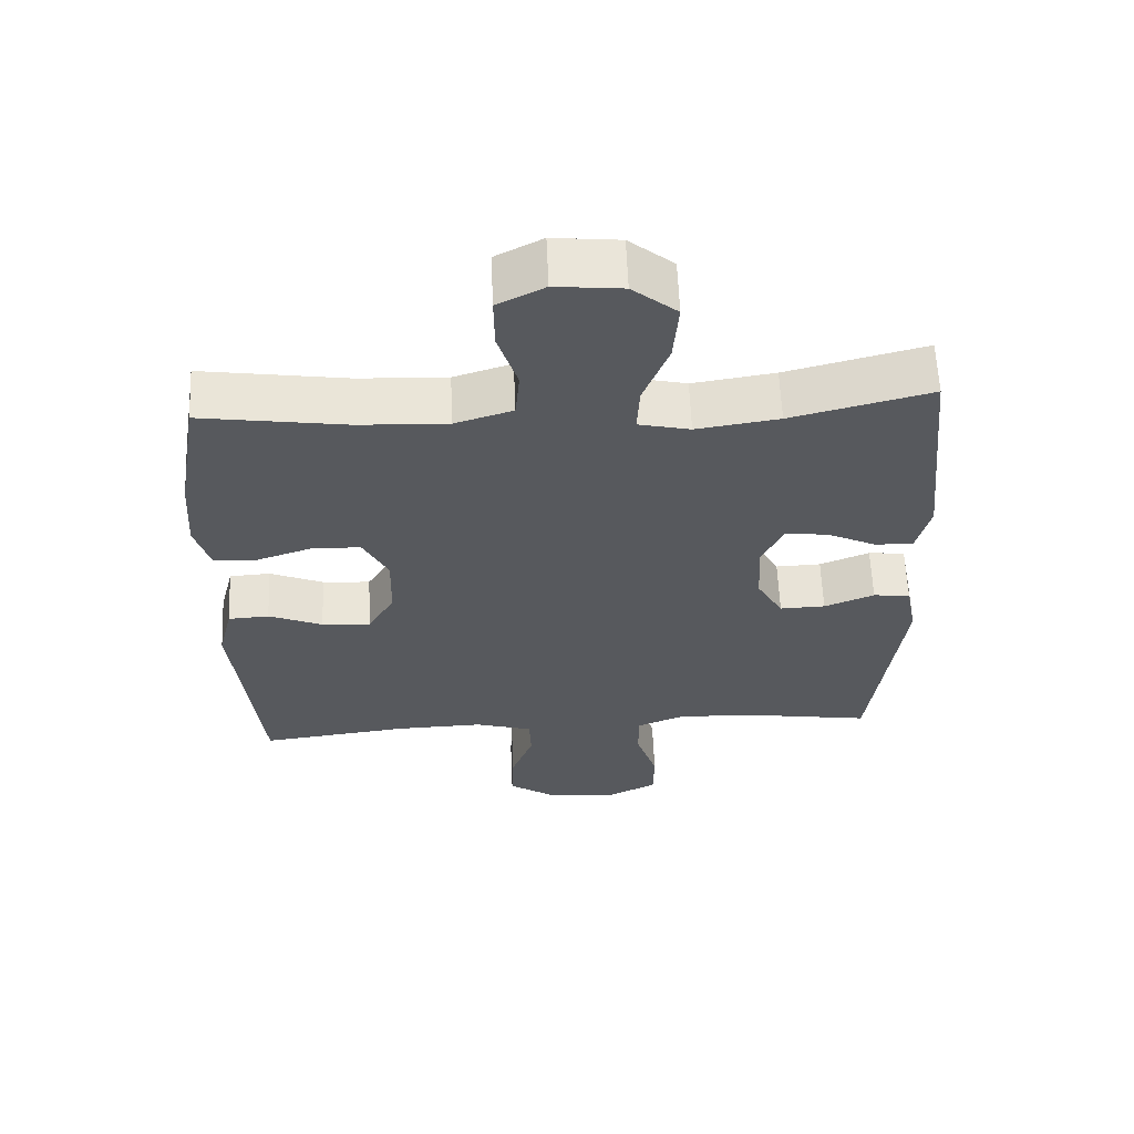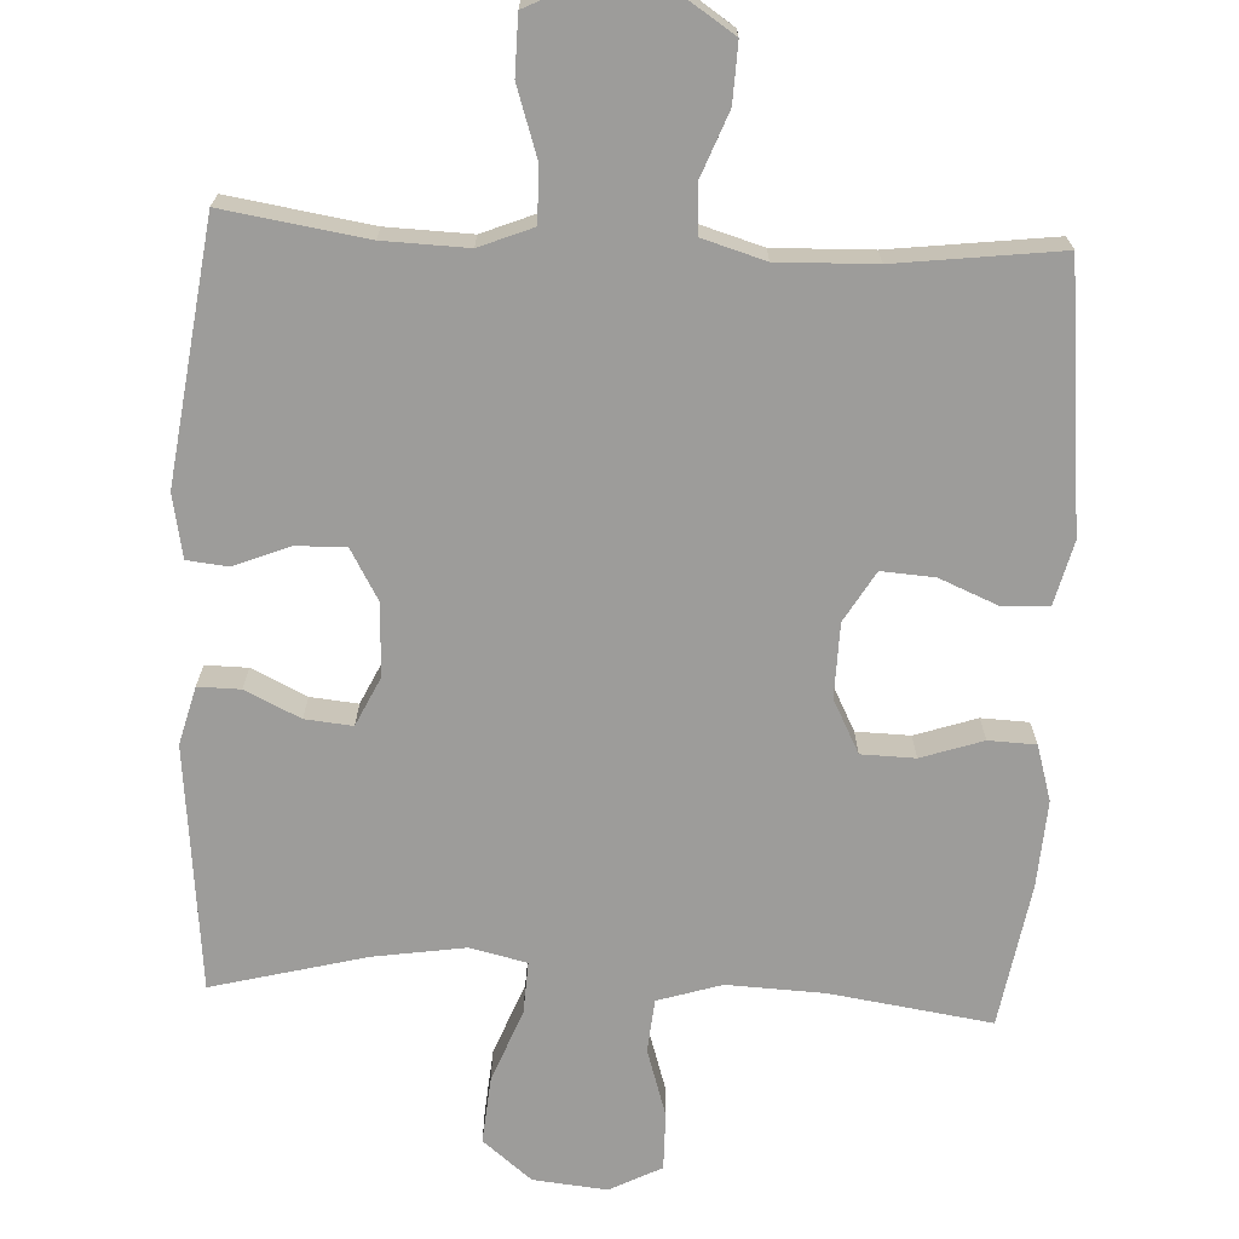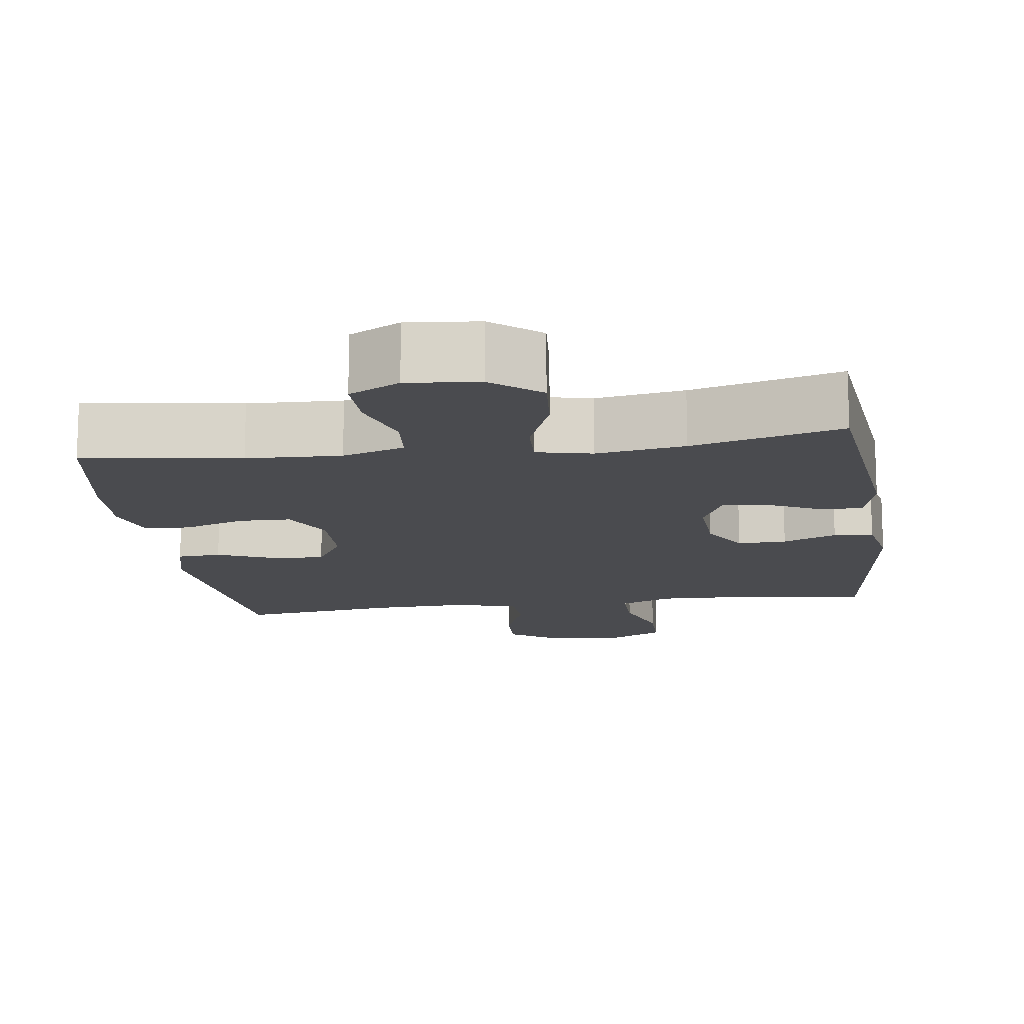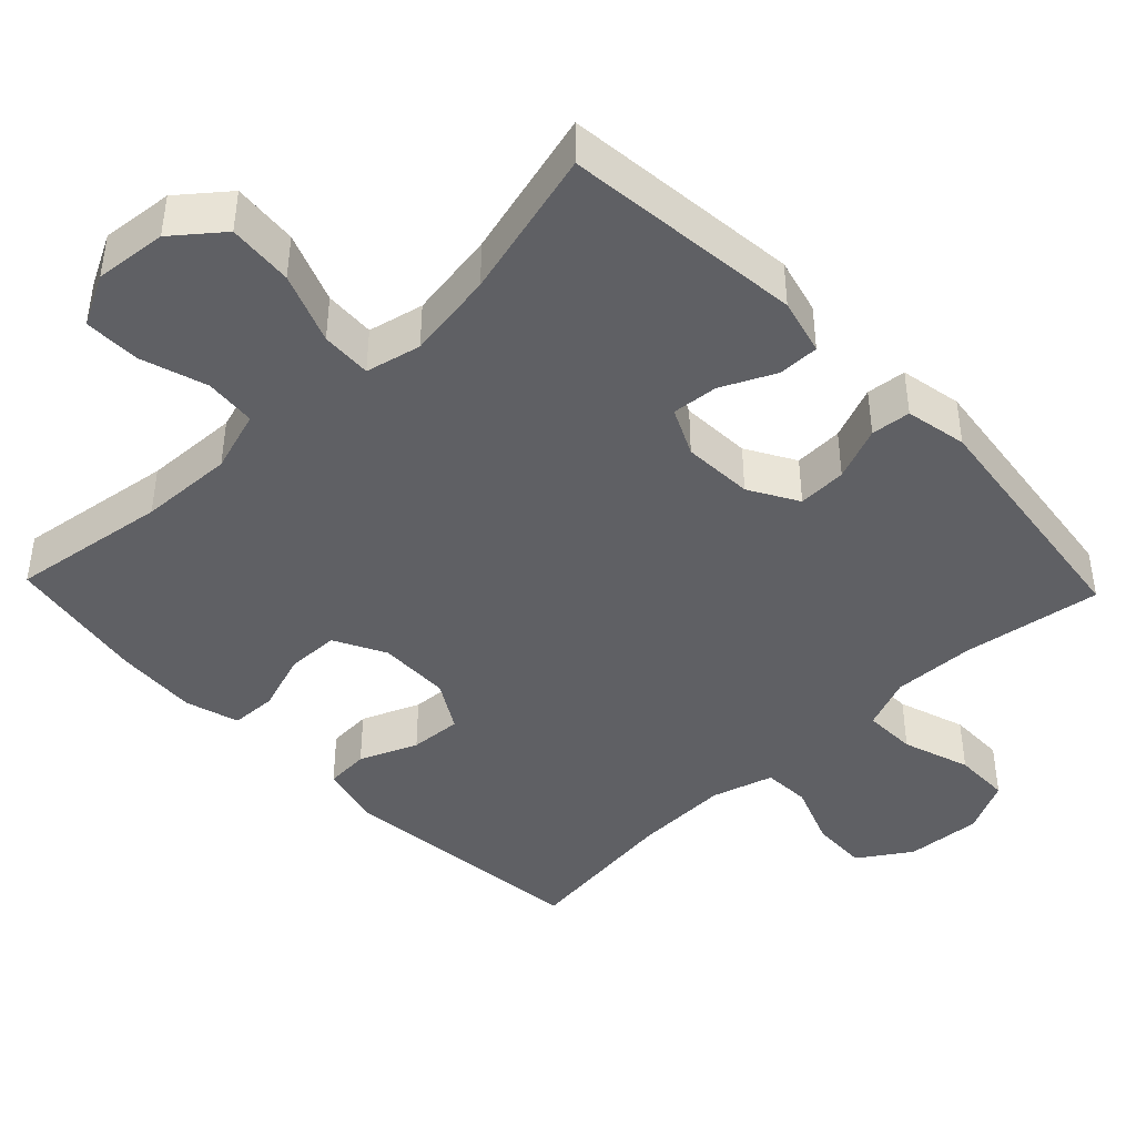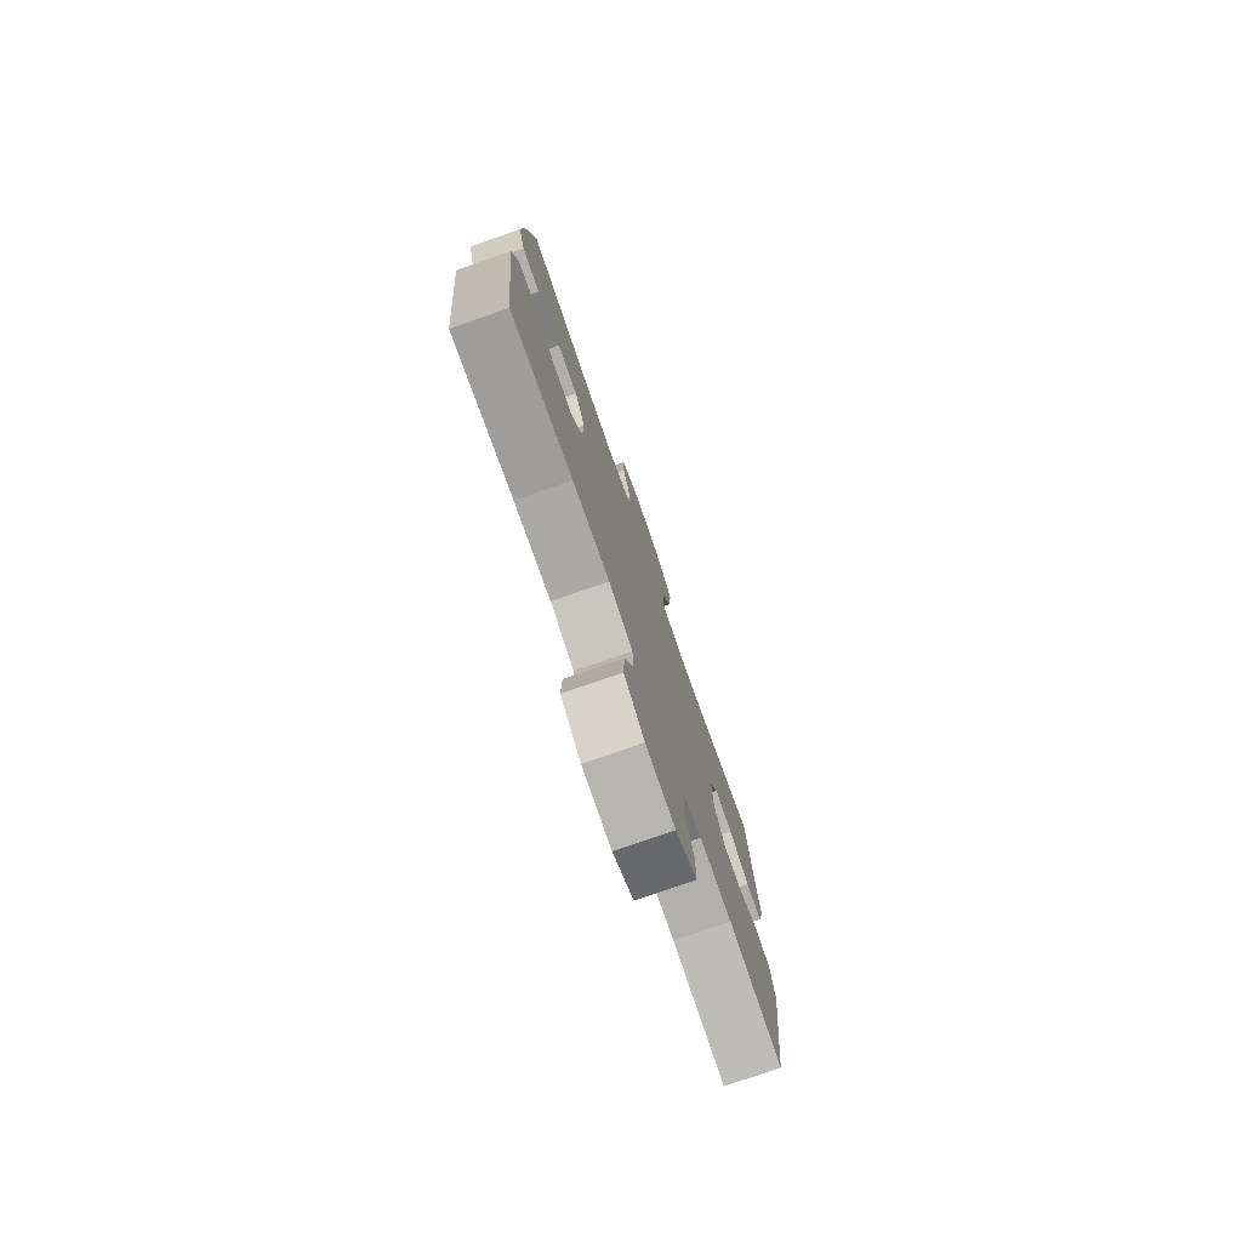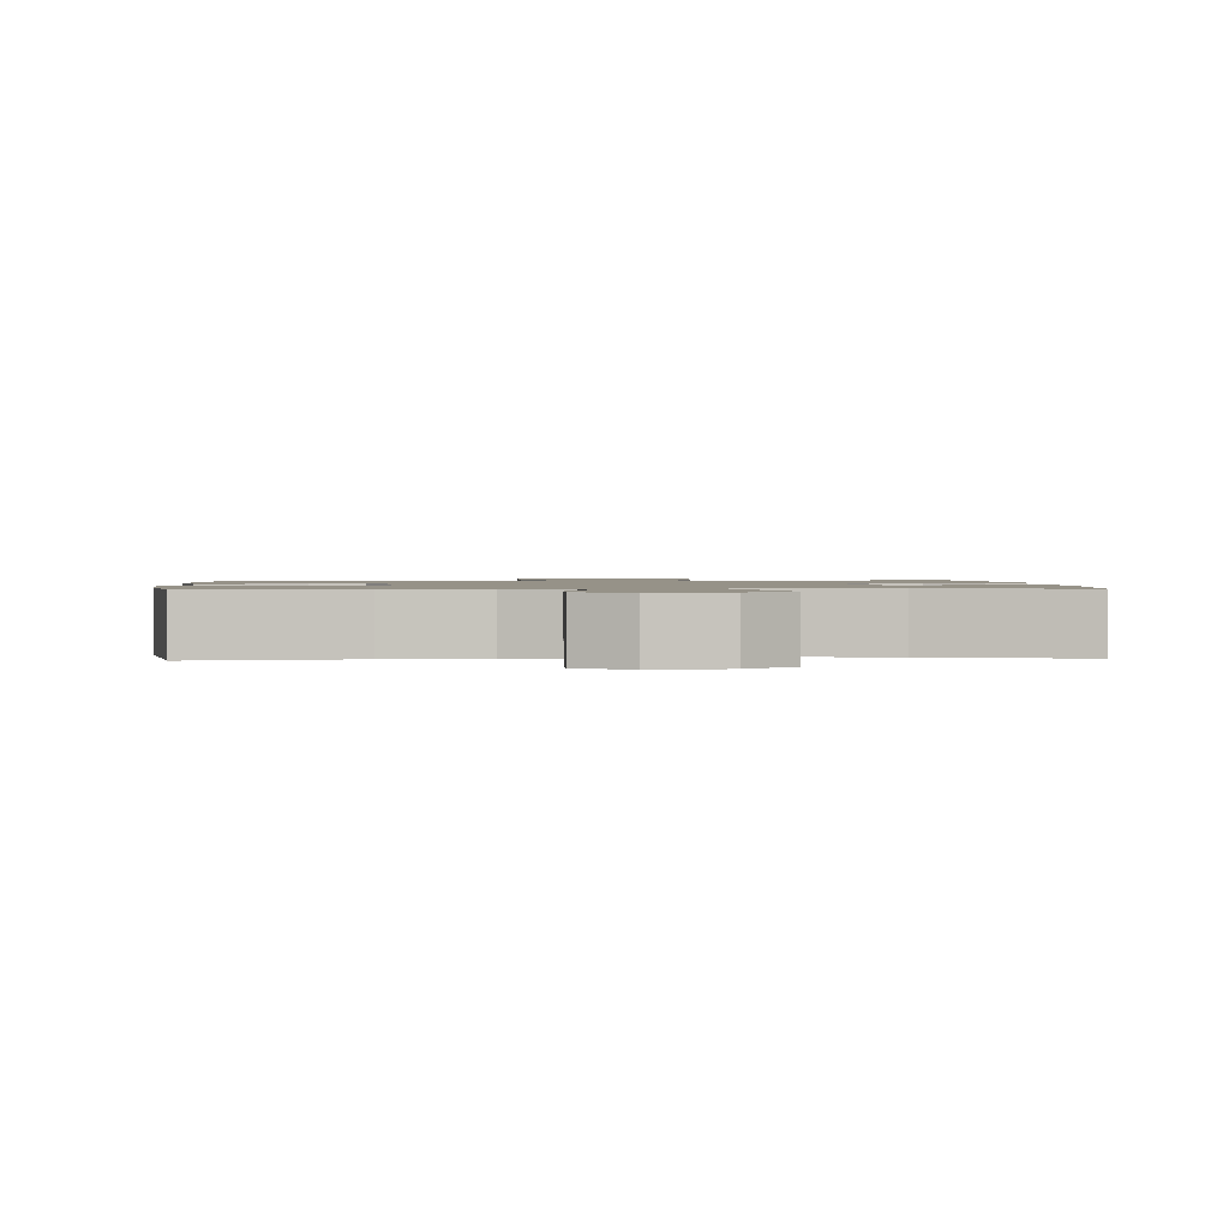
<metadata>
{"format":"obj","ext":"obj","renderer":"f3d","projection":"perspective","resolution":1024,"background":"white","views":[{"elev":60.6,"azim":-2.4,"up":"+Z"},{"elev":-70.3,"azim":177.1,"up":"+Y"},{"elev":-14.3,"azim":8.0,"up":"+Y"},{"elev":-43.3,"azim":43.8,"up":"+Y"},{"elev":-77.1,"azim":-70.8,"up":"+Z"},{"elev":1.2,"azim":-3.6,"up":"+Y"}]}
</metadata>
<code>
o path5624
v 0.2898 0.0375 0.4566
v 0.1674 0.0375 0.4378
v 0.09092 0.0375 0.4552
v 0.09425 0.0375 0.525
v 0.1322 0.0375 0.6226
v 0.1399 0.0375 0.7129
v 0.07353 0.0375 0.7666
v -0.02577 0.0375 0.7764
v -0.09563 0.0375 0.7405
v -0.09469 0.0375 0.663
v -0.0656 0.0375 0.5717
v -0.07197 0.0375 0.5003
v -0.1577 0.0375 0.4733
v -0.288 0.0375 0.4786
v -0.5052 0.0375 0.5101
v -0.5376 0.0375 0.3165
v -0.545 0.0375 0.2011
v -0.5227 0.0375 0.1266
v -0.4592 0.0375 0.1242
v -0.3763 0.0375 0.1521
v -0.3039 0.0375 0.1503
v -0.2669 0.0375 0.07904
v -0.2691 0.0375 -0.02084
v -0.309 0.0375 -0.08834
v -0.3808 0.0375 -0.08347
v -0.4609 0.0375 -0.05032
v -0.5217 0.0375 -0.05404
v -0.543 0.0375 -0.1396
v -0.5052 0.0375 -0.4916
v -0.2844 0.0375 -0.4639
v -0.1526 0.0375 -0.4597
v -0.06731 0.0375 -0.4849
v -0.06423 0.0375 -0.5506
v -0.09742 0.0375 -0.6368
v -0.1005 0.0375 -0.7157
v -0.02871 0.0375 -0.7632
v 0.07602 0.0375 -0.7709
v 0.1501 0.0375 -0.7343
v 0.1511 0.0375 -0.6553
v 0.1198 0.0375 -0.5617
v 0.1185 0.0375 -0.4878
v 0.1903 0.0375 -0.4586
v 0.3043 0.0375 -0.4621
v 0.4967 0.0375 -0.4916
v 0.5419 0.0375 -0.1452
v 0.5254 0.0375 -0.05998
v 0.4707 0.0375 -0.05424
v 0.3964 0.0375 -0.08426
v 0.3288 0.0375 -0.0867
v 0.2899 0.0375 -0.01898
v 0.2853 0.0375 0.07845
v 0.3165 0.0375 0.1444
v 0.3804 0.0375 0.1383
v 0.4544 0.0375 0.1031
v 0.5113 0.0375 0.1024
v 0.5315 0.0375 0.1804
v 0.4967 0.0375 0.5101
v 0.2898 -0.0375 0.4566
v 0.1674 -0.0375 0.4378
v 0.09092 -0.0375 0.4552
v 0.09425 -0.0375 0.525
v 0.1322 -0.0375 0.6226
v 0.1399 -0.0375 0.7129
v 0.07353 -0.0375 0.7666
v -0.02577 -0.0375 0.7764
v -0.09563 -0.0375 0.7405
v -0.09469 -0.0375 0.663
v -0.0656 -0.0375 0.5717
v -0.07197 -0.0375 0.5003
v -0.1577 -0.0375 0.4733
v -0.288 -0.0375 0.4786
v -0.5052 -0.0375 0.5101
v -0.5376 -0.0375 0.3165
v -0.545 -0.0375 0.2011
v -0.5227 -0.0375 0.1266
v -0.4592 -0.0375 0.1242
v -0.3763 -0.0375 0.1521
v -0.3039 -0.0375 0.1503
v -0.2669 -0.0375 0.07904
v -0.2691 -0.0375 -0.02084
v -0.309 -0.0375 -0.08834
v -0.3808 -0.0375 -0.08347
v -0.4609 -0.0375 -0.05032
v -0.5217 -0.0375 -0.05404
v -0.543 -0.0375 -0.1396
v -0.5052 -0.0375 -0.4916
v -0.2844 -0.0375 -0.4639
v -0.1526 -0.0375 -0.4597
v -0.06731 -0.0375 -0.4849
v -0.06423 -0.0375 -0.5506
v -0.09742 -0.0375 -0.6368
v -0.1005 -0.0375 -0.7157
v -0.02871 -0.0375 -0.7632
v 0.07602 -0.0375 -0.7709
v 0.1501 -0.0375 -0.7343
v 0.1511 -0.0375 -0.6553
v 0.1198 -0.0375 -0.5617
v 0.1185 -0.0375 -0.4878
v 0.1903 -0.0375 -0.4586
v 0.3043 -0.0375 -0.4621
v 0.4967 -0.0375 -0.4916
v 0.5419 -0.0375 -0.1452
v 0.5254 -0.0375 -0.05998
v 0.4707 -0.0375 -0.05424
v 0.3964 -0.0375 -0.08426
v 0.3288 -0.0375 -0.0867
v 0.2899 -0.0375 -0.01898
v 0.2853 -0.0375 0.07845
v 0.3165 -0.0375 0.1444
v 0.3804 -0.0375 0.1383
v 0.4544 -0.0375 0.1031
v 0.5113 -0.0375 0.1024
v 0.5315 -0.0375 0.1804
v 0.4967 -0.0375 0.5101
v 0.07353 0.0375 0.7666
v -0.02577 0.0375 0.7764
v -0.09563 0.0375 0.7405
v -0.09563 0.0375 0.7405
v 0.1399 0.0375 0.7129
v -0.09469 0.0375 0.663
v 0.1322 0.0375 0.6226
v -0.0656 0.0375 0.5717
v 0.09425 0.0375 0.525
v -0.07197 0.0375 0.5003
v -0.07197 0.0375 0.5003
v 0.09092 0.0375 0.4552
v 0.09092 0.0375 0.4552
v -0.1577 0.0375 0.4733
v -0.288 0.0375 0.4786
v -0.5052 0.0375 0.5101
v -0.5052 0.0375 0.5101
v 0.4967 0.0375 0.5101
v 0.4967 0.0375 0.5101
v 0.2898 0.0375 0.4566
v 0.1674 0.0375 0.4378
v -0.5376 0.0375 0.3165
v -0.545 0.0375 0.2011
v 0.5315 0.0375 0.1804
v -0.5227 0.0375 0.1266
v -0.5227 0.0375 0.1266
v 0.5113 0.0375 0.1024
v 0.5113 0.0375 0.1024
v 0.3165 0.0375 0.1444
v 0.3165 0.0375 0.1444
v 0.3804 0.0375 0.1383
v -0.3763 0.0375 0.1521
v -0.3039 0.0375 0.1503
v -0.3039 0.0375 0.1503
v -0.4592 0.0375 0.1242
v -0.2669 0.0375 0.07904
v 0.2853 0.0375 0.07845
v 0.4544 0.0375 0.1031
v -0.2691 0.0375 -0.02084
v 0.2899 0.0375 -0.01898
v 0.3288 0.0375 -0.0867
v 0.3288 0.0375 -0.0867
v -0.309 0.0375 -0.08834
v -0.309 0.0375 -0.08834
v -0.3808 0.0375 -0.08347
v -0.4609 0.0375 -0.05032
v -0.5217 0.0375 -0.05404
v -0.5217 0.0375 -0.05404
v -0.543 0.0375 -0.1396
v 0.5254 0.0375 -0.05998
v 0.5254 0.0375 -0.05998
v 0.4707 0.0375 -0.05424
v 0.3964 0.0375 -0.08426
v 0.5419 0.0375 -0.1452
v 0.4967 0.0375 -0.4916
v 0.4967 0.0375 -0.4916
v 0.3043 0.0375 -0.4621
v 0.1903 0.0375 -0.4586
v 0.1185 0.0375 -0.4878
v 0.1185 0.0375 -0.4878
v -0.1526 0.0375 -0.4597
v -0.06731 0.0375 -0.4849
v -0.06731 0.0375 -0.4849
v -0.2844 0.0375 -0.4639
v -0.5052 0.0375 -0.4916
v -0.5052 0.0375 -0.4916
v -0.06423 0.0375 -0.5506
v 0.1198 0.0375 -0.5617
v -0.09742 0.0375 -0.6368
v 0.1511 0.0375 -0.6553
v -0.1005 0.0375 -0.7157
v 0.1501 0.0375 -0.7343
v 0.1501 0.0375 -0.7343
v -0.02871 0.0375 -0.7632
v 0.07602 0.0375 -0.7709
v 0.07353 -0.0375 0.7666
v -0.02577 -0.0375 0.7764
v -0.09563 -0.0375 0.7405
v -0.09563 -0.0375 0.7405
v 0.1399 -0.0375 0.7129
v -0.09469 -0.0375 0.663
v 0.1322 -0.0375 0.6226
v -0.0656 -0.0375 0.5717
v 0.09425 -0.0375 0.525
v -0.07197 -0.0375 0.5003
v -0.07197 -0.0375 0.5003
v 0.09092 -0.0375 0.4552
v 0.09092 -0.0375 0.4552
v -0.1577 -0.0375 0.4733
v -0.288 -0.0375 0.4786
v -0.5052 -0.0375 0.5101
v -0.5052 -0.0375 0.5101
v 0.4967 -0.0375 0.5101
v 0.4967 -0.0375 0.5101
v 0.2898 -0.0375 0.4566
v 0.1674 -0.0375 0.4378
v -0.5376 -0.0375 0.3165
v -0.545 -0.0375 0.2011
v 0.5315 -0.0375 0.1804
v -0.5227 -0.0375 0.1266
v -0.5227 -0.0375 0.1266
v 0.5113 -0.0375 0.1024
v 0.5113 -0.0375 0.1024
v 0.3165 -0.0375 0.1444
v 0.3165 -0.0375 0.1444
v 0.3804 -0.0375 0.1383
v -0.3763 -0.0375 0.1521
v -0.3039 -0.0375 0.1503
v -0.3039 -0.0375 0.1503
v -0.4592 -0.0375 0.1242
v -0.2669 -0.0375 0.07904
v 0.2853 -0.0375 0.07845
v 0.4544 -0.0375 0.1031
v -0.2691 -0.0375 -0.02084
v 0.2899 -0.0375 -0.01898
v 0.3288 -0.0375 -0.0867
v 0.3288 -0.0375 -0.0867
v -0.309 -0.0375 -0.08834
v -0.309 -0.0375 -0.08834
v -0.3808 -0.0375 -0.08347
v -0.4609 -0.0375 -0.05032
v -0.5217 -0.0375 -0.05404
v -0.5217 -0.0375 -0.05404
v -0.543 -0.0375 -0.1396
v 0.5254 -0.0375 -0.05998
v 0.5254 -0.0375 -0.05998
v 0.4707 -0.0375 -0.05424
v 0.3964 -0.0375 -0.08426
v 0.5419 -0.0375 -0.1452
v 0.4967 -0.0375 -0.4916
v 0.4967 -0.0375 -0.4916
v 0.3043 -0.0375 -0.4621
v 0.1903 -0.0375 -0.4586
v 0.1185 -0.0375 -0.4878
v 0.1185 -0.0375 -0.4878
v -0.1526 -0.0375 -0.4597
v -0.06731 -0.0375 -0.4849
v -0.06731 -0.0375 -0.4849
v -0.2844 -0.0375 -0.4639
v -0.5052 -0.0375 -0.4916
v -0.5052 -0.0375 -0.4916
v -0.06423 -0.0375 -0.5506
v 0.1198 -0.0375 -0.5617
v -0.09742 -0.0375 -0.6368
v 0.1511 -0.0375 -0.6553
v -0.1005 -0.0375 -0.7157
v 0.1501 -0.0375 -0.7343
v 0.1501 -0.0375 -0.7343
v -0.02871 -0.0375 -0.7632
v 0.07602 -0.0375 -0.7709
f 214 224 212
f 257 258 259
f 225 228 226
f 230 246 242
f 263 258 260
f 229 247 230
f 210 226 218
f 201 203 225
f 238 234 235
f 256 248 251
f 210 218 209
f 196 197 198
f 209 220 213
f 248 256 257
f 218 220 209
f 242 243 241
f 194 190 196
f 246 230 247
f 213 227 216
f 226 228 229
f 201 225 226
f 253 238 254
f 251 228 250
f 263 264 259
f 247 229 248
f 198 199 201
f 263 259 258
f 250 232 253
f 250 228 232
f 221 212 224
f 212 221 211
f 238 235 236
f 197 199 198
f 253 234 238
f 196 195 197
f 228 251 229
f 201 226 210
f 259 264 261
f 222 204 221
f 190 195 196
f 213 220 227
f 242 246 243
f 199 203 201
f 241 243 239
f 209 213 207
f 211 221 204
f 243 246 244
f 248 229 251
f 192 195 191
f 211 204 205
f 258 257 256
f 204 222 203
f 191 195 190
f 232 234 253
f 203 222 225
f 7 8 65 64
f 8 118 193 65
f 6 7 64 63
f 9 10 67 66
f 5 6 63 62
f 10 11 68 67
f 4 5 62 61
f 11 125 200 68
f 127 4 61 202
f 12 13 70 69
f 14 131 206 71
f 133 1 58 208
f 13 14 71 70
f 1 2 59 58
f 2 3 60 59
f 15 16 73 72
f 16 17 74 73
f 56 57 114 113
f 17 140 215 74
f 142 56 113 217
f 144 53 110 219
f 20 148 223 77
f 19 20 77 76
f 18 19 76 75
f 21 22 79 78
f 51 52 109 108
f 54 55 112 111
f 53 54 111 110
f 22 23 80 79
f 50 51 108 107
f 156 50 107 231
f 23 158 233 80
f 25 26 83 82
f 26 162 237 83
f 27 28 85 84
f 165 47 104 240
f 47 48 105 104
f 45 46 103 102
f 24 25 82 81
f 48 49 106 105
f 170 45 102 245
f 43 44 101 100
f 42 43 100 99
f 174 42 99 249
f 31 177 252 88
f 30 31 88 87
f 180 30 87 255
f 28 29 86 85
f 32 33 90 89
f 40 41 98 97
f 33 34 91 90
f 39 40 97 96
f 34 35 92 91
f 187 39 96 262
f 35 36 93 92
f 37 38 95 94
f 36 37 94 93
f 139 137 149
f 182 184 183
f 150 151 153
f 155 167 171
f 188 185 183
f 154 155 172
f 135 143 151
f 126 150 128
f 163 160 159
f 181 176 173
f 135 134 143
f 121 123 122
f 134 138 145
f 173 182 181
f 143 134 145
f 167 166 168
f 119 121 115
f 171 172 155
f 138 141 152
f 151 154 153
f 126 151 150
f 178 179 163
f 176 175 153
f 188 184 189
f 172 173 154
f 123 126 124
f 188 183 184
f 175 178 157
f 175 157 153
f 146 149 137
f 137 136 146
f 163 161 160
f 122 123 124
f 178 163 159
f 121 122 120
f 153 154 176
f 126 135 151
f 184 186 189
f 147 146 129
f 115 121 120
f 138 152 145
f 167 168 171
f 124 126 128
f 166 164 168
f 134 132 138
f 136 129 146
f 168 169 171
f 173 176 154
f 117 116 120
f 136 130 129
f 183 181 182
f 129 128 147
f 116 115 120
f 157 178 159
f 128 150 147

</code>
